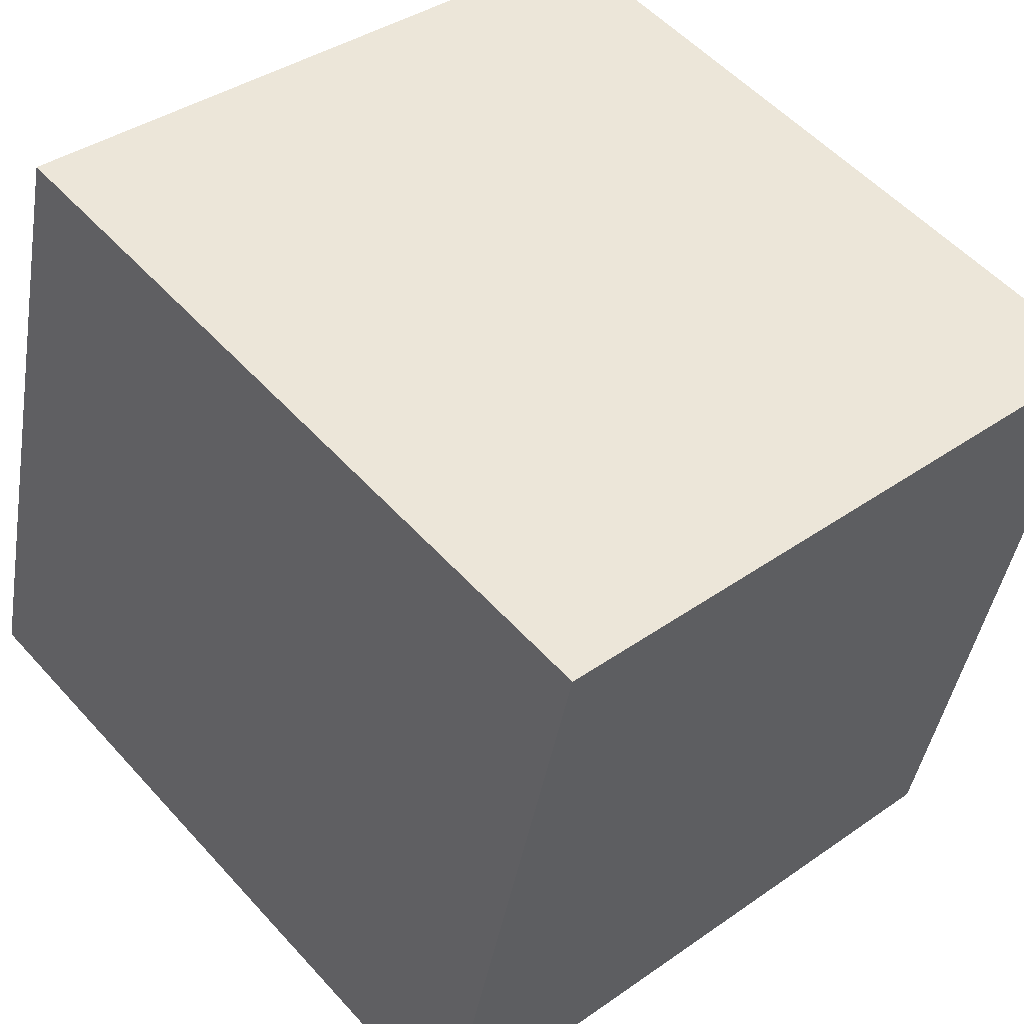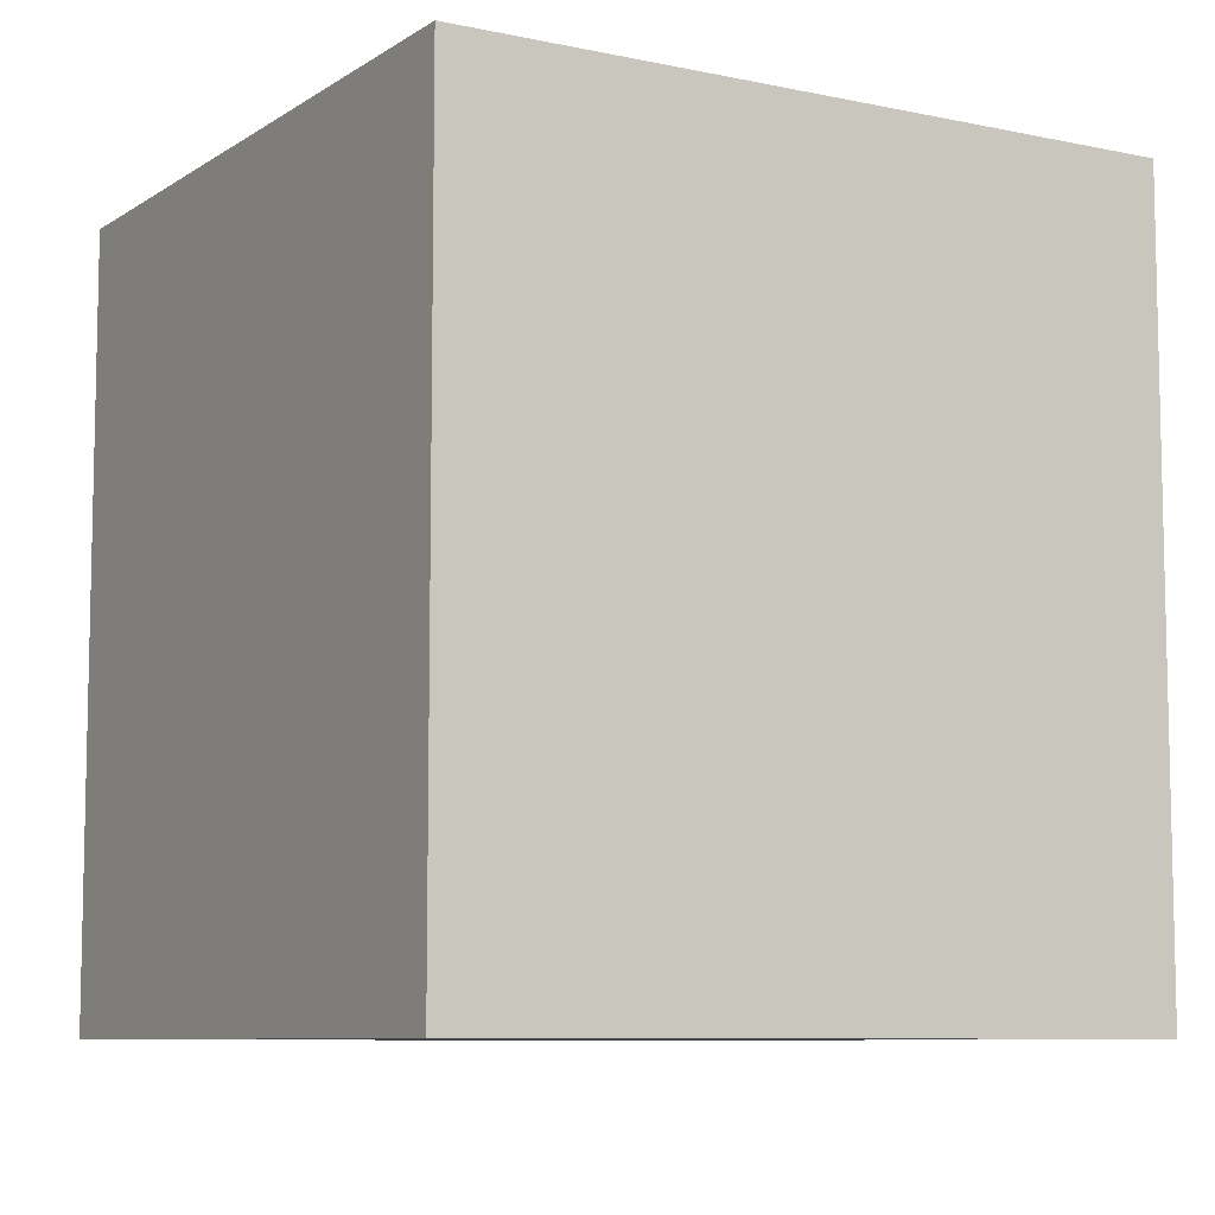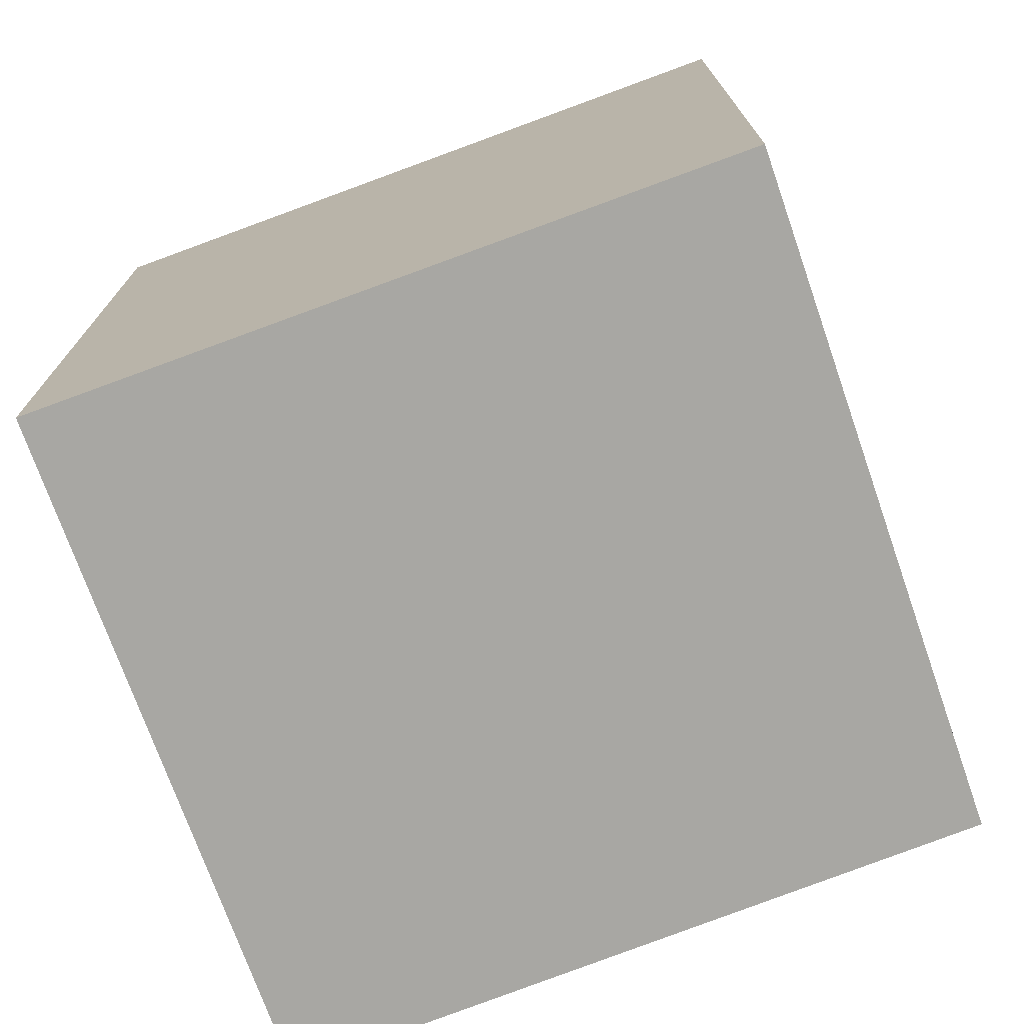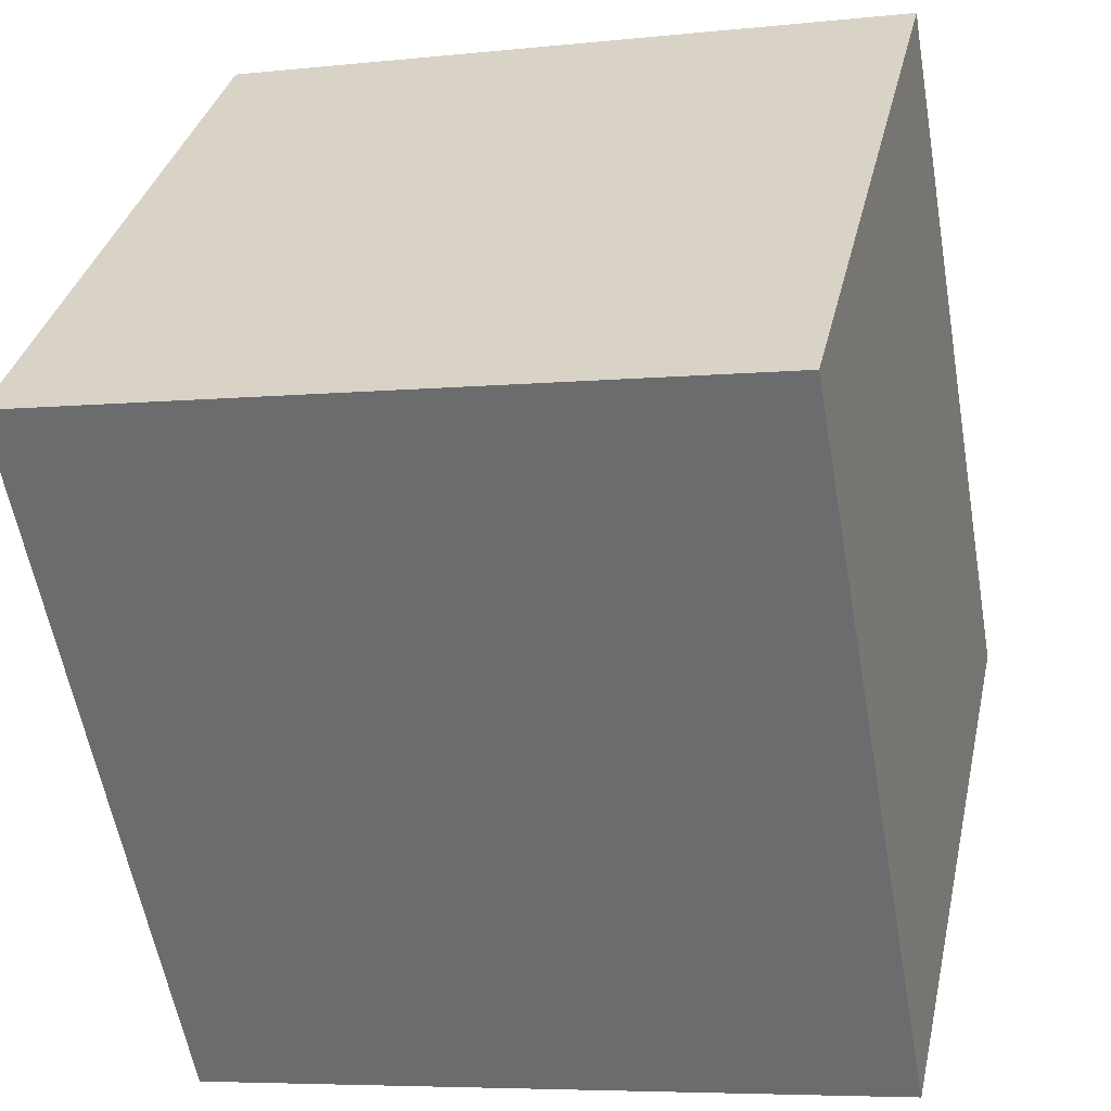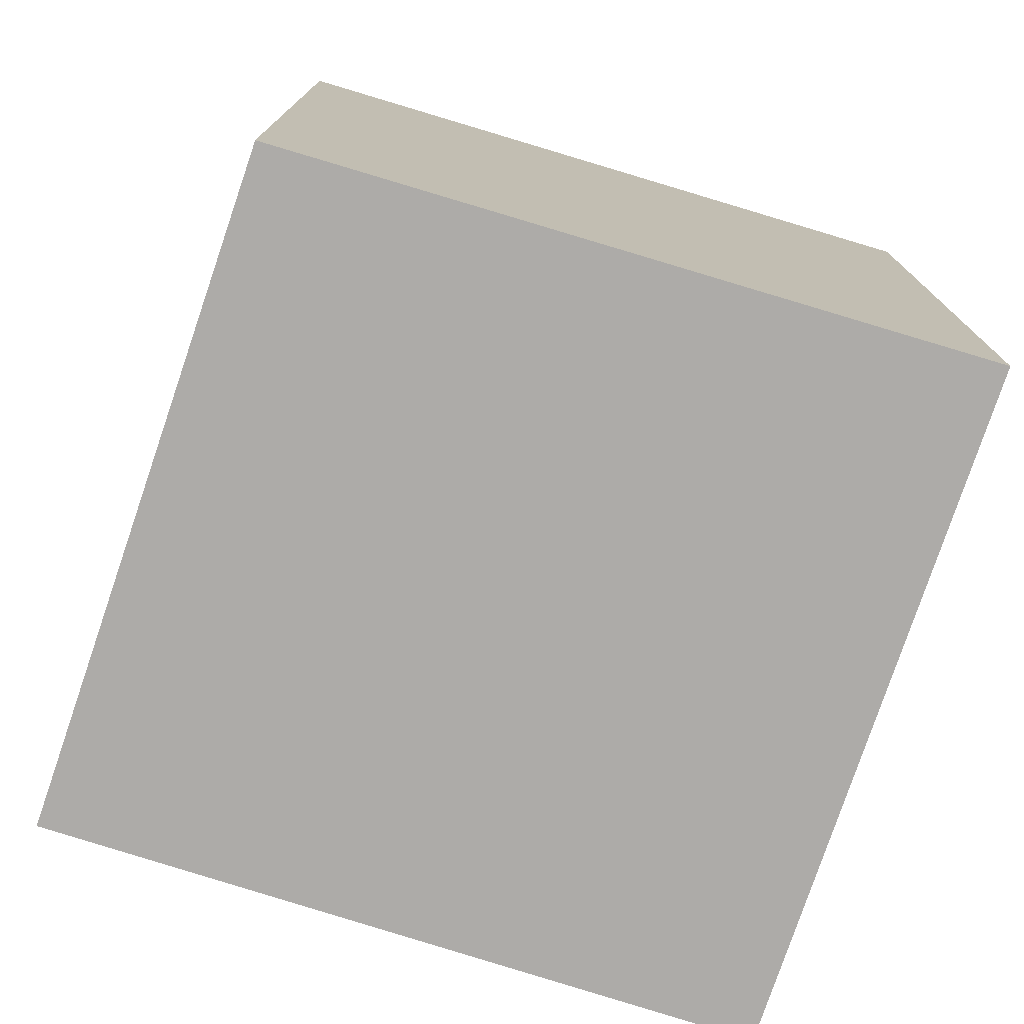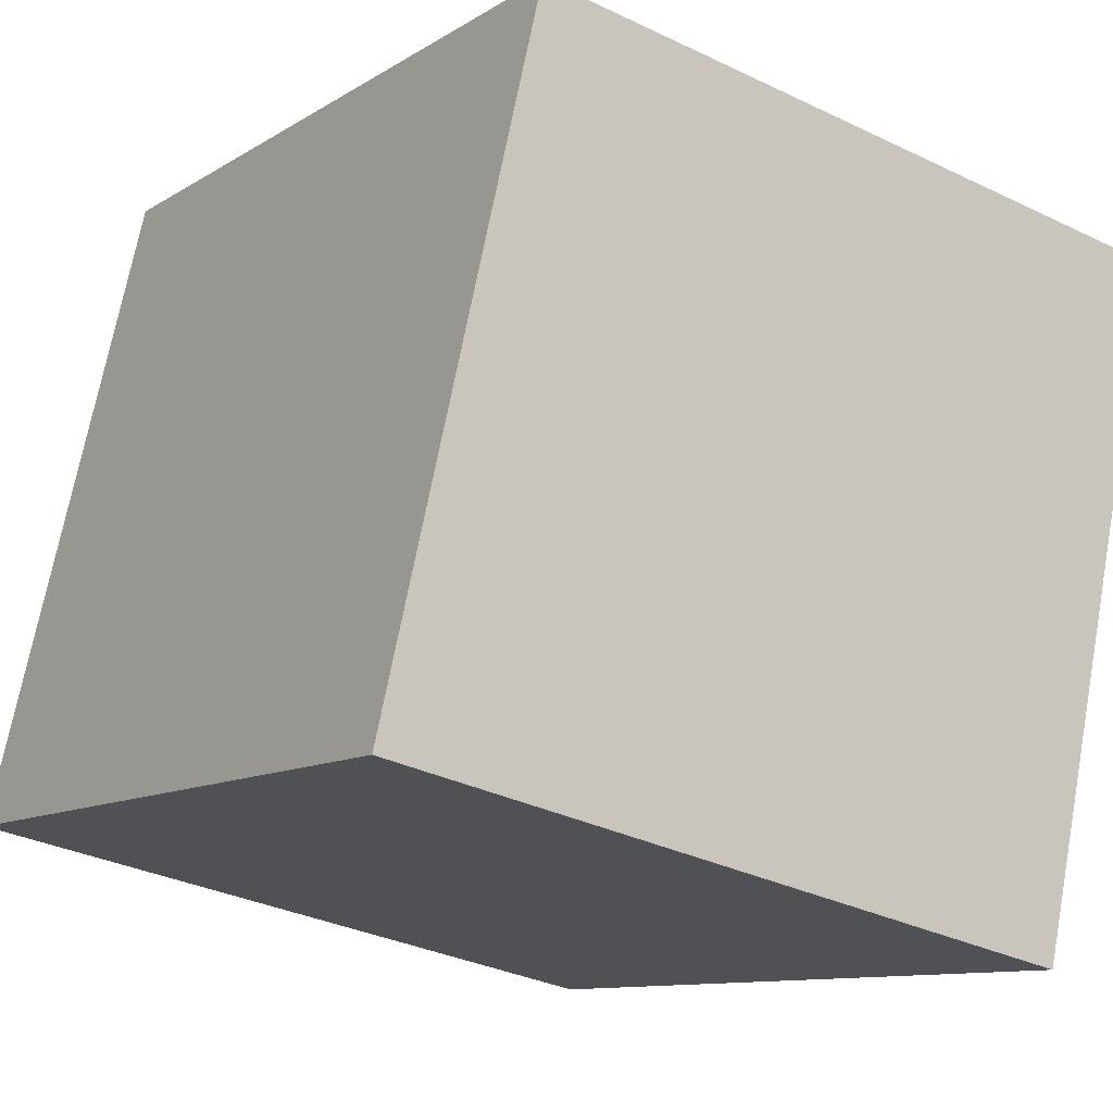
<metadata>
{"format":"obj","ext":"obj","renderer":"f3d","projection":"perspective","resolution":1024,"background":"white","views":[{"elev":54.0,"azim":-41.0,"up":"+Z"},{"elev":-8.3,"azim":161.6,"up":"+Y"},{"elev":-74.4,"azim":-147.7,"up":"+Y"},{"elev":-57.6,"azim":9.9,"up":"+Z"},{"elev":-76.5,"azim":-5.8,"up":"+Y"},{"elev":-10.4,"azim":-33.5,"up":"+Z"}]}
</metadata>
<code>
v  0.687 3.419 2.929
v  3.094 3.419 -0.662
v  0 3.419 2.094e-16
v  3.759 3.419 2.339
v  3.17 3.419 -0.321
v  3.094 4.054e-17 -0.662
v  0 0 0
v  0.687 -1.793e-16 2.929
v  3.759 -1.432e-16 2.339
v  3.17 1.966e-17 -0.321
g defaultobject
f 1 2 3
f 2 1 4
f 2 4 5
f 6 3 2
f 3 6 7
f 7 1 3
f 1 7 8
f 8 4 1
f 4 8 9
f 5 6 2
f 6 5 4
f 6 4 10
f 10 4 9
f 6 8 7
f 8 6 10
f 8 10 9

</code>
